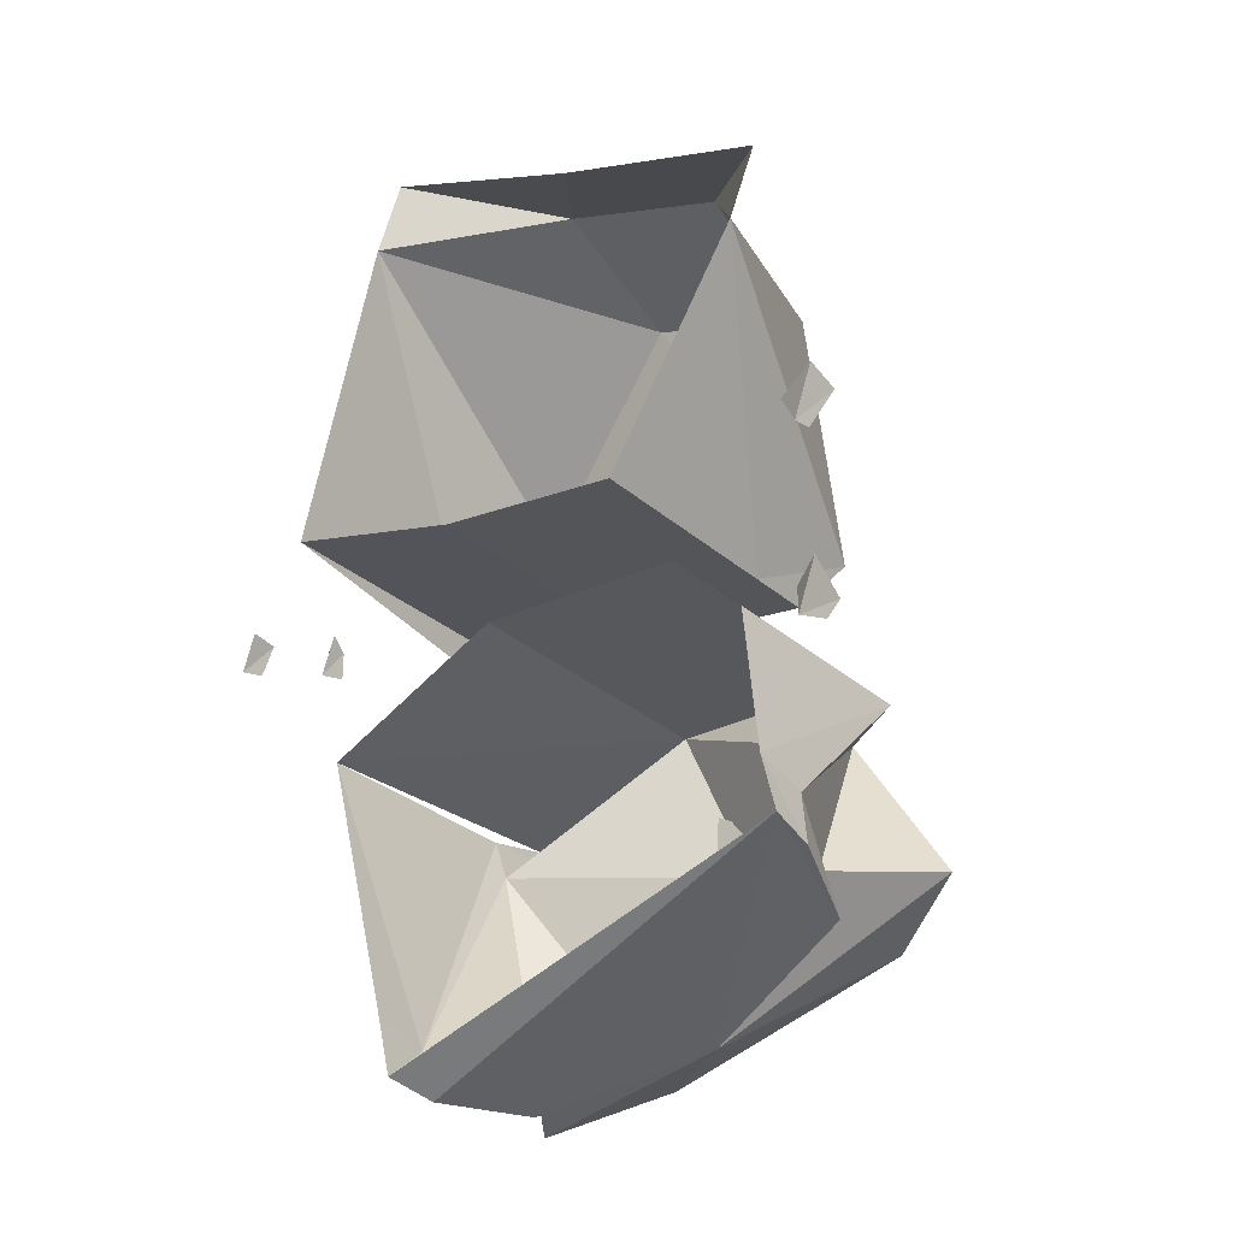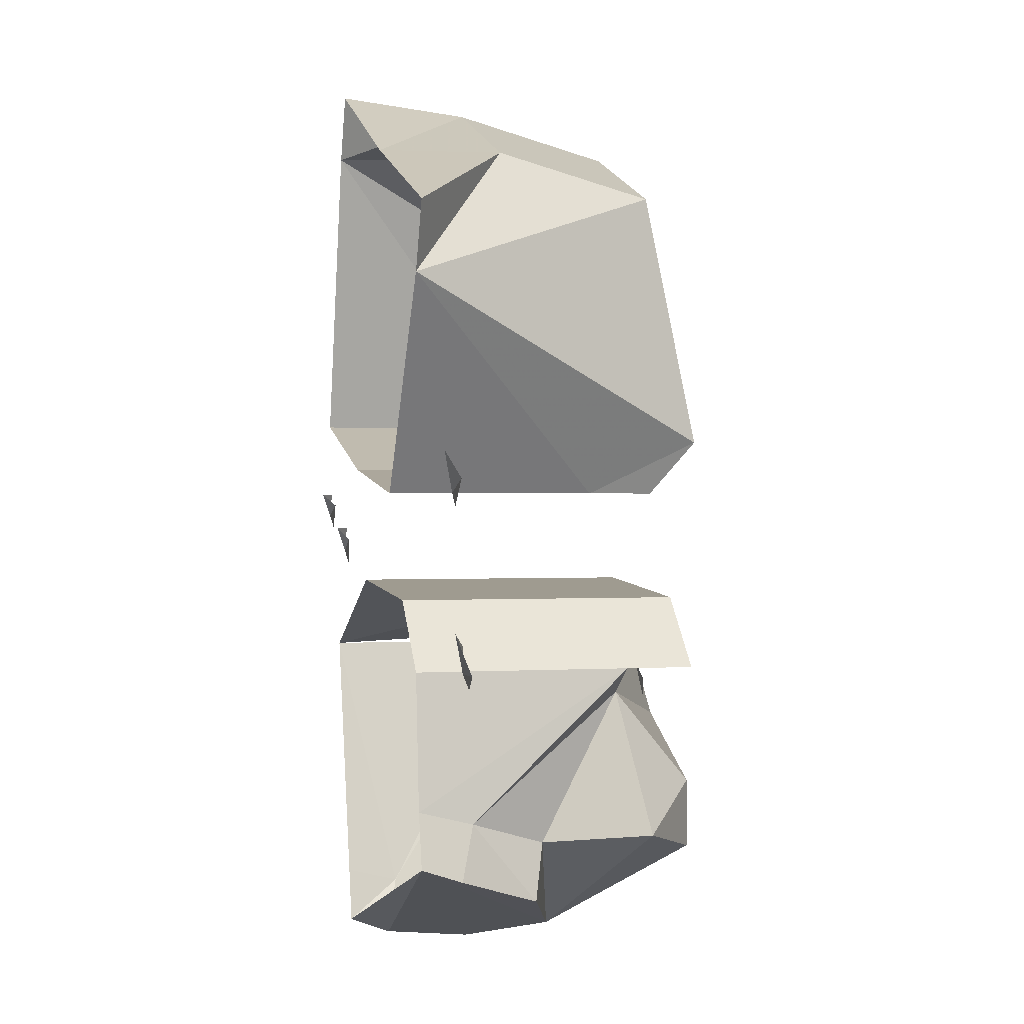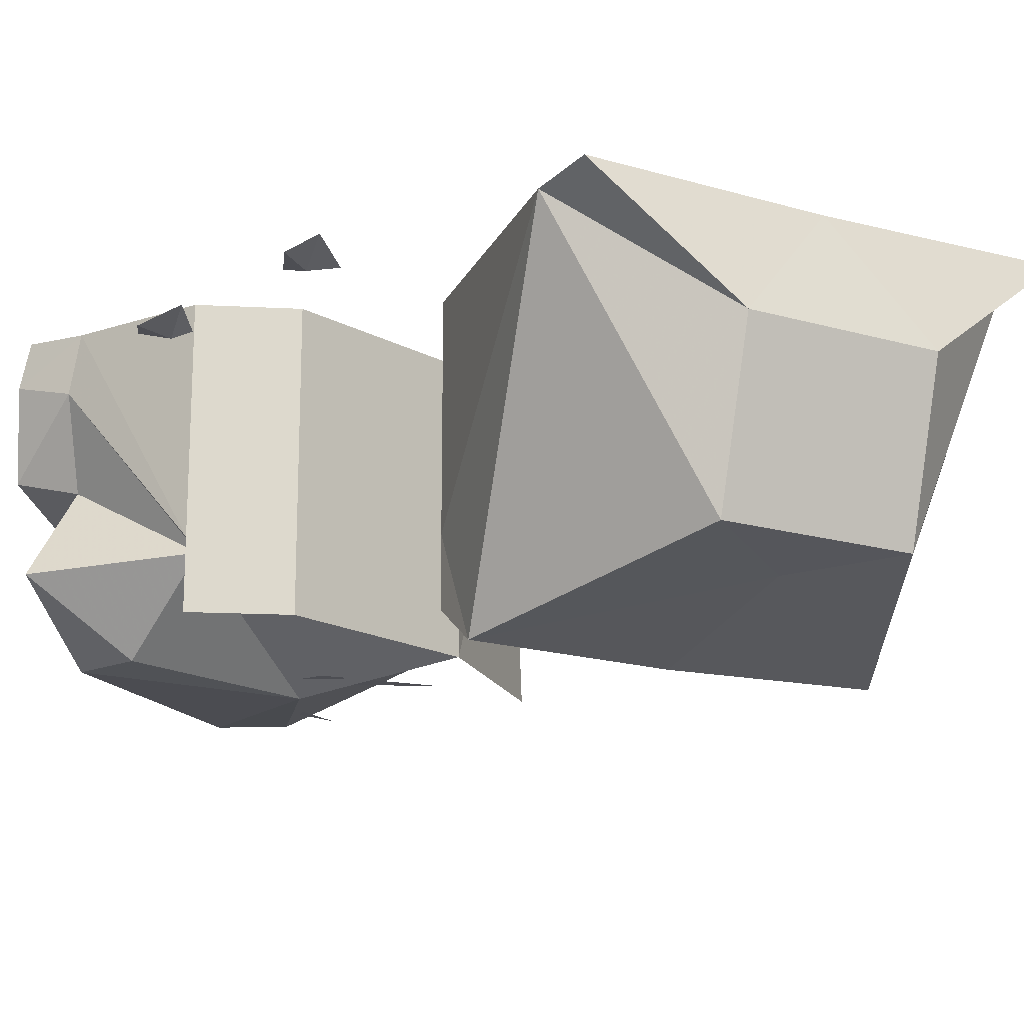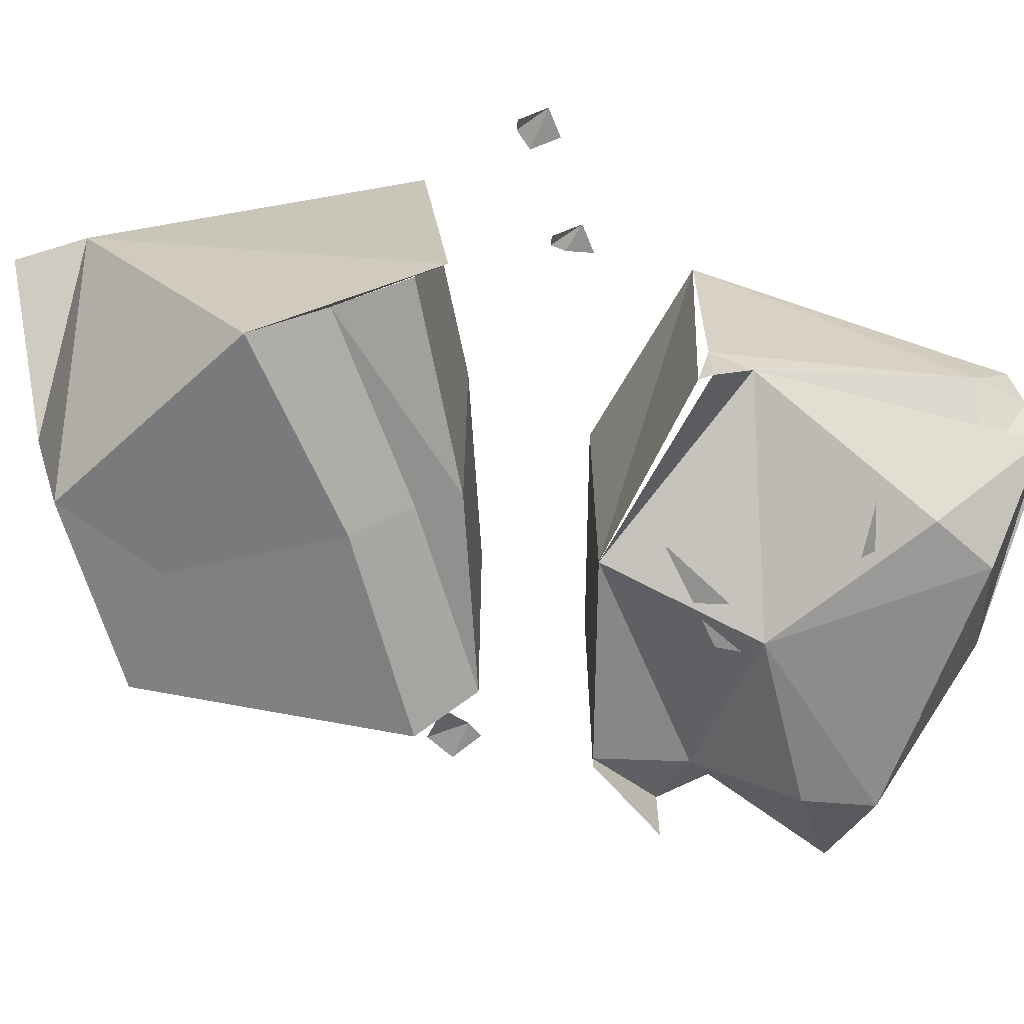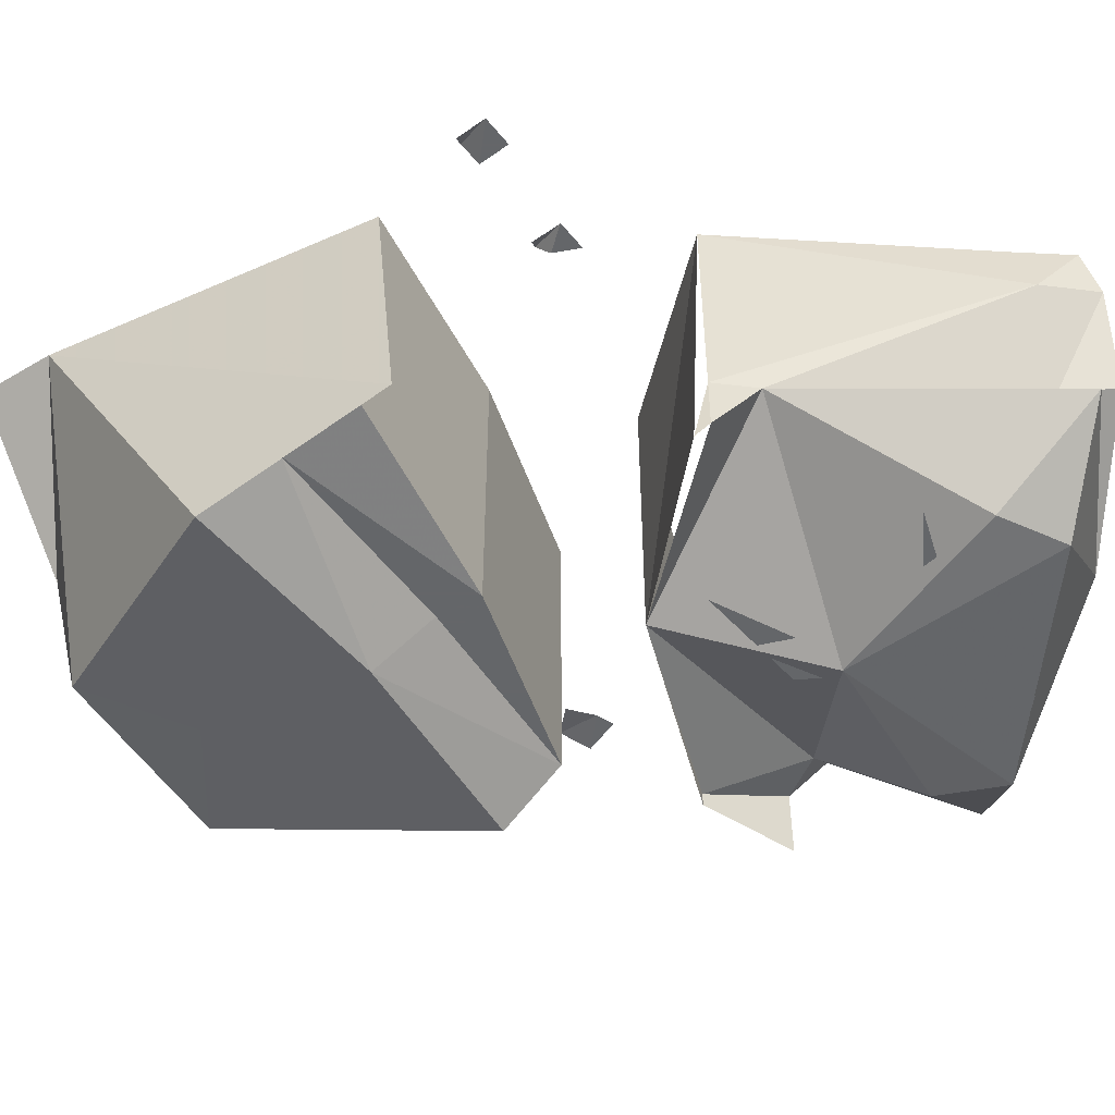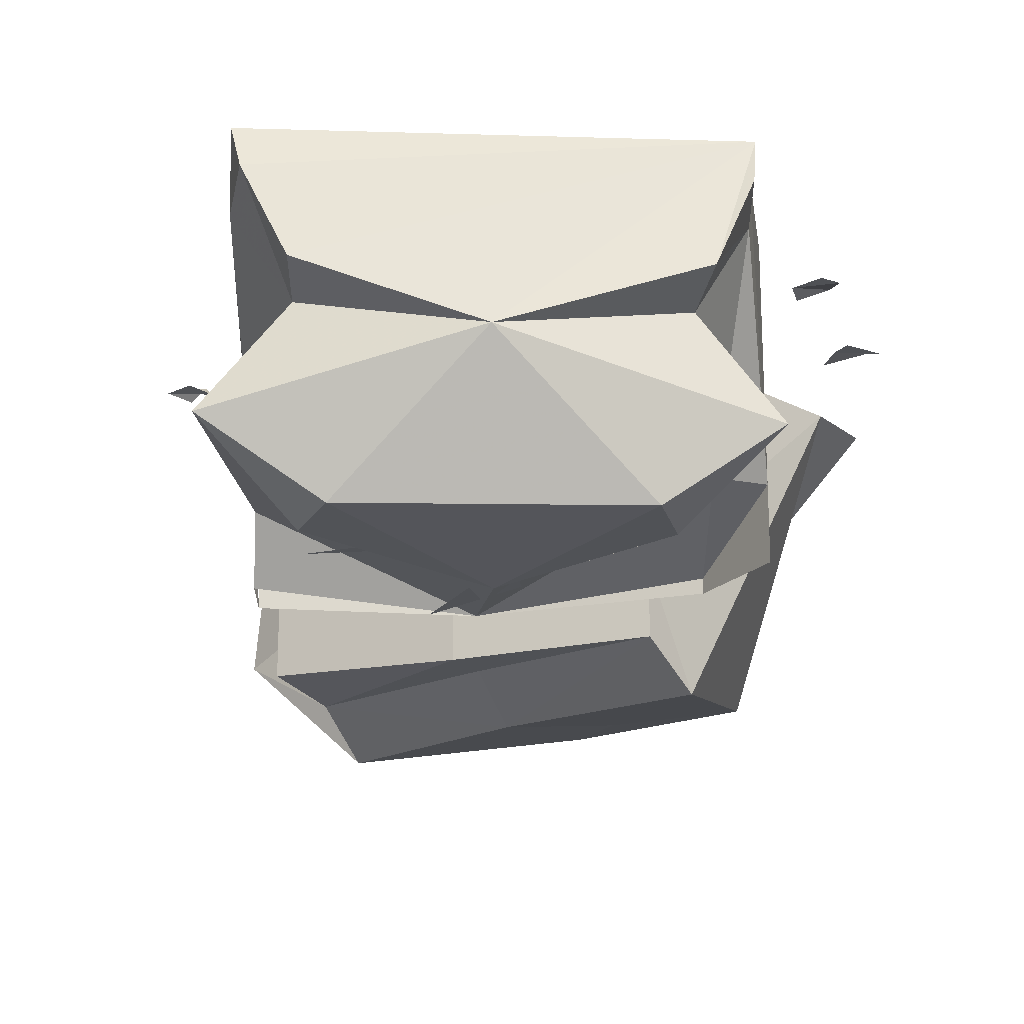
<metadata>
{"format":"obj","ext":"obj","renderer":"f3d","projection":"perspective","resolution":1024,"background":"white","views":[{"elev":-30.0,"azim":-141.4,"up":"+Z"},{"elev":0.3,"azim":-104.3,"up":"+Z"},{"elev":-17.4,"azim":-50.8,"up":"+Y"},{"elev":-65.5,"azim":85.5,"up":"+Y"},{"elev":-51.7,"azim":101.0,"up":"+Y"},{"elev":-20.1,"azim":-165.9,"up":"+Y"}]}
</metadata>
<code>
v -0.09375 -0.1719 -0.2109
v -0.07031 -0.1719 -0.2188
v -0.02344 -0.1719 -0.1875
v -0.04688 -0.1719 -0.1719
v -0.02344 -0.1719 -0.125
v -0.03906 -0.1719 -0.1094
v 0.01562 -0.1719 -0.07812
v 0.04688 -0.1719 -0.1797
v -0.02344 -0.1719 -0.1719
v -0.1562 -0.125 -0.09375
v -0.1562 0 -0.09375
v -0.1641 0 -0.1719
v -0.1641 -0.03125 -0.1797
v -0.1328 -0.125 -0.1094
v -0.1172 -0.1562 -0.05469
v 0 -0.1641 -0.04688
v -0.03125 -0.1797 -0.1328
v 0.09375 -0.125 -0.1172
v 0.1016 -0.1562 -0.09375
v 0.1016 -0.125 -0.09375
v 0.1016 -0.1641 -0.08594
v -0.125 -0.1719 -0.2031
v -0.125 -0.1719 -0.1641
v -0.1797 -0.1328 -0.1875
v -0.0625 -0.1016 -0.2578
v 0.01562 -0.1719 -0.2422
v -0.1406 -0.07812 -0.1953
v -0.1562 -0.07031 -0.2266
v -0.1719 0 -0.2031
v 0.02344 -0.07031 -0.2812
v 0.03125 -0.07812 -0.25
v 0.07031 -0.1328 -0.2656
v 0.03906 -0.1719 -0.2109
v 0.0625 -0.03125 -0.25
v 0.1016 0 -0.09375
v 0.0625 0 -0.2422
v 0.05469 0 -0.2734
v 0.04688 -0.02344 -0.2812
v -0.1719 -0.02344 -0.2109
v 0 0 -0.04688
v -0.1172 -0.1641 -0.05469
v -0.1172 0 -0.05469
v -0.1562 -0.1641 -0.09375
v 0.03125 0 0.02344
v 0.1406 0 0.05469
v 0.1406 -0.1562 0.05469
v 0.03125 -0.1641 0.02344
v -0.07812 0 0.007812
v -0.07812 -0.1562 0.007812
v -0.07812 -0.1641 0.007812
v -0.07812 -0.125 0.007812
v -0.09375 -0.1875 0.03906
v -0.1562 0 0.1328
v 0.1484 -0.1562 0.03906
v 0.09375 0 0.2344
v 0.1172 -0.1875 0.1328
v 0.125 -0.1641 0.09375
v 0.01562 -0.1875 0.07812
v 0.02344 -0.1641 0.04688
v 0 -0.0625 0.25
v 0.007812 -0.1562 0.2266
v -0.02344 -0.1641 0.1719
v 0.07812 0 0.2734
v -0.04688 0 0.2188
v -0.1016 -0.0625 0.2109
v -0.09375 -0.1562 0.1875
v -0.1719 0 0.1719
v 0.1875 -0.007812 -0.007812
v 0.1797 -0.007812 0.007812
v 0.1719 0 0.007812
v 0.1641 -0.007812 0
v 0.1719 -0.007812 -0.01562
v 0.125 -0.007812 -0.03125
v 0.1172 -0.007812 -0.01562
v 0.1094 0 -0.01562
v 0.1094 -0.007812 -0.02344
v 0.1094 -0.007812 -0.03906
v -0.1719 -0.02344 -0.09375
v -0.1719 -0.02344 -0.07812
v -0.1875 -0.01562 -0.07031
v -0.1953 -0.02344 -0.09375
v -0.1875 -0.02344 -0.1016
v -0.1797 -0.01562 0.007812
v -0.1719 -0.01562 0.02344
v -0.1953 -0.007812 0.03125
v -0.2031 -0.01562 0.01562
v -0.1875 -0.01562 0
f 1 2 3
f 1 3 4
f 4 3 5
f 4 5 6
f 6 5 7
f 8 9 3
f 10 11 12
f 10 12 13
f 10 13 14
f 10 14 15
f 15 14 16
f 16 18 19
f 19 18 20
f 18 31 34
f 18 34 20
f 20 34 35
f 35 34 36
f 13 27 14
f 60 63 64
f 60 64 65
f 61 66 62
f 67 65 64
f 16 14 17
f 16 17 18
f 19 20 21
f 22 23 24
f 22 24 25
f 22 25 26
f 22 26 17
f 22 17 23
f 23 17 14
f 23 14 24
f 24 14 27
f 24 27 25
f 25 27 28
f 25 30 31
f 25 31 32
f 25 32 26
f 26 32 33
f 26 33 17
f 17 33 18
f 18 33 32
f 18 32 31
f 36 34 37
f 37 34 38
f 30 38 31
f 31 38 34
f 27 13 28
f 28 13 39
f 29 39 12
f 12 39 13
f 16 21 35
f 16 35 40
f 16 40 41
f 41 40 42
f 41 42 43
f 43 42 11
f 44 45 46
f 44 46 47
f 44 47 48
f 48 47 49
f 49 47 50
f 49 50 51
f 51 50 52
f 51 52 53
f 51 53 48
f 54 45 55
f 54 55 56
f 54 56 57
f 57 56 58
f 57 58 59
f 57 59 47
f 57 47 46
f 55 60 61
f 55 61 56
f 56 61 62
f 56 62 58
f 58 62 52
f 58 52 50
f 58 50 59
f 59 50 47
f 63 60 55
f 62 66 52
f 52 66 53
f 53 66 65
f 53 65 67
f 25 28 29
f 25 29 30
f 37 38 29
f 29 38 30
f 28 39 29
f 60 65 66
f 60 66 61
f 68 69 70
f 68 70 71
f 68 71 72
f 73 74 75
f 73 75 76
f 73 76 77
f 78 79 80
f 78 80 81
f 78 81 82
f 83 84 85
f 83 85 86
f 83 86 87

</code>
